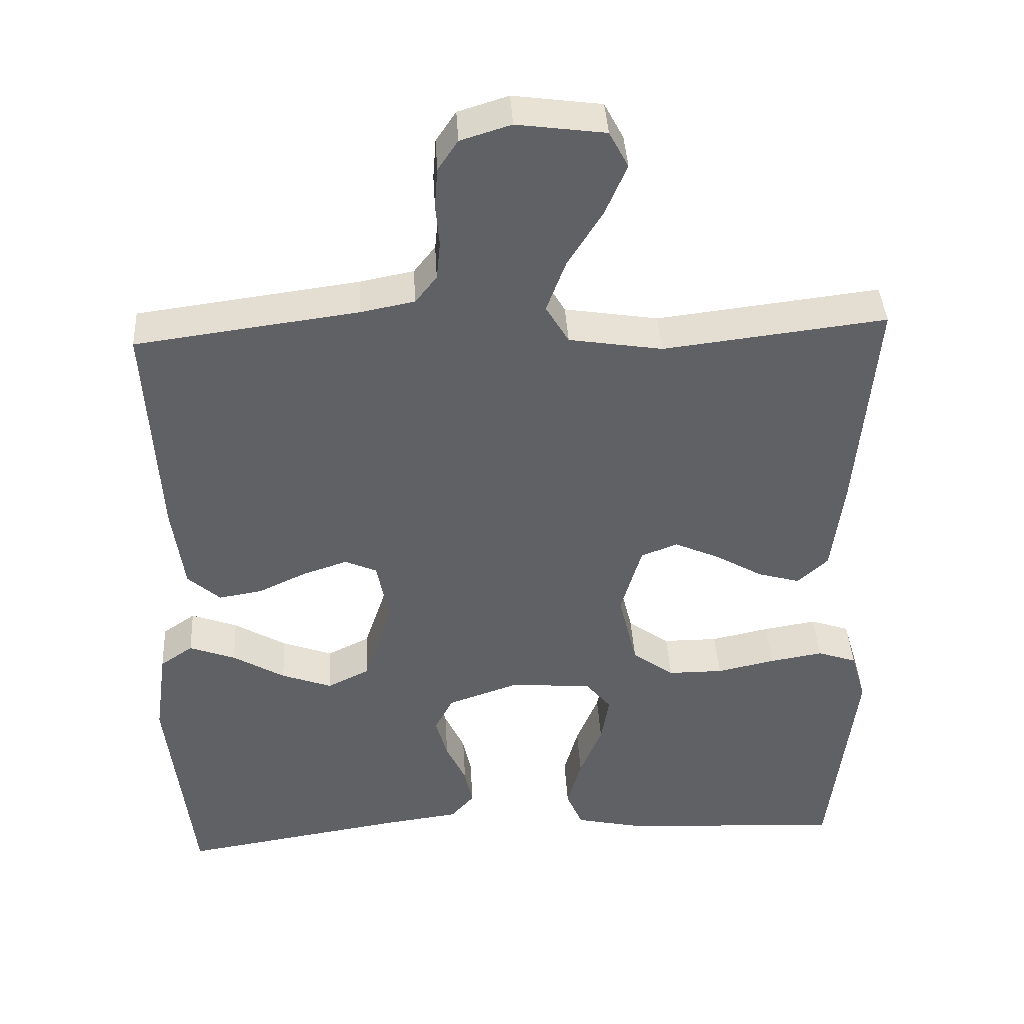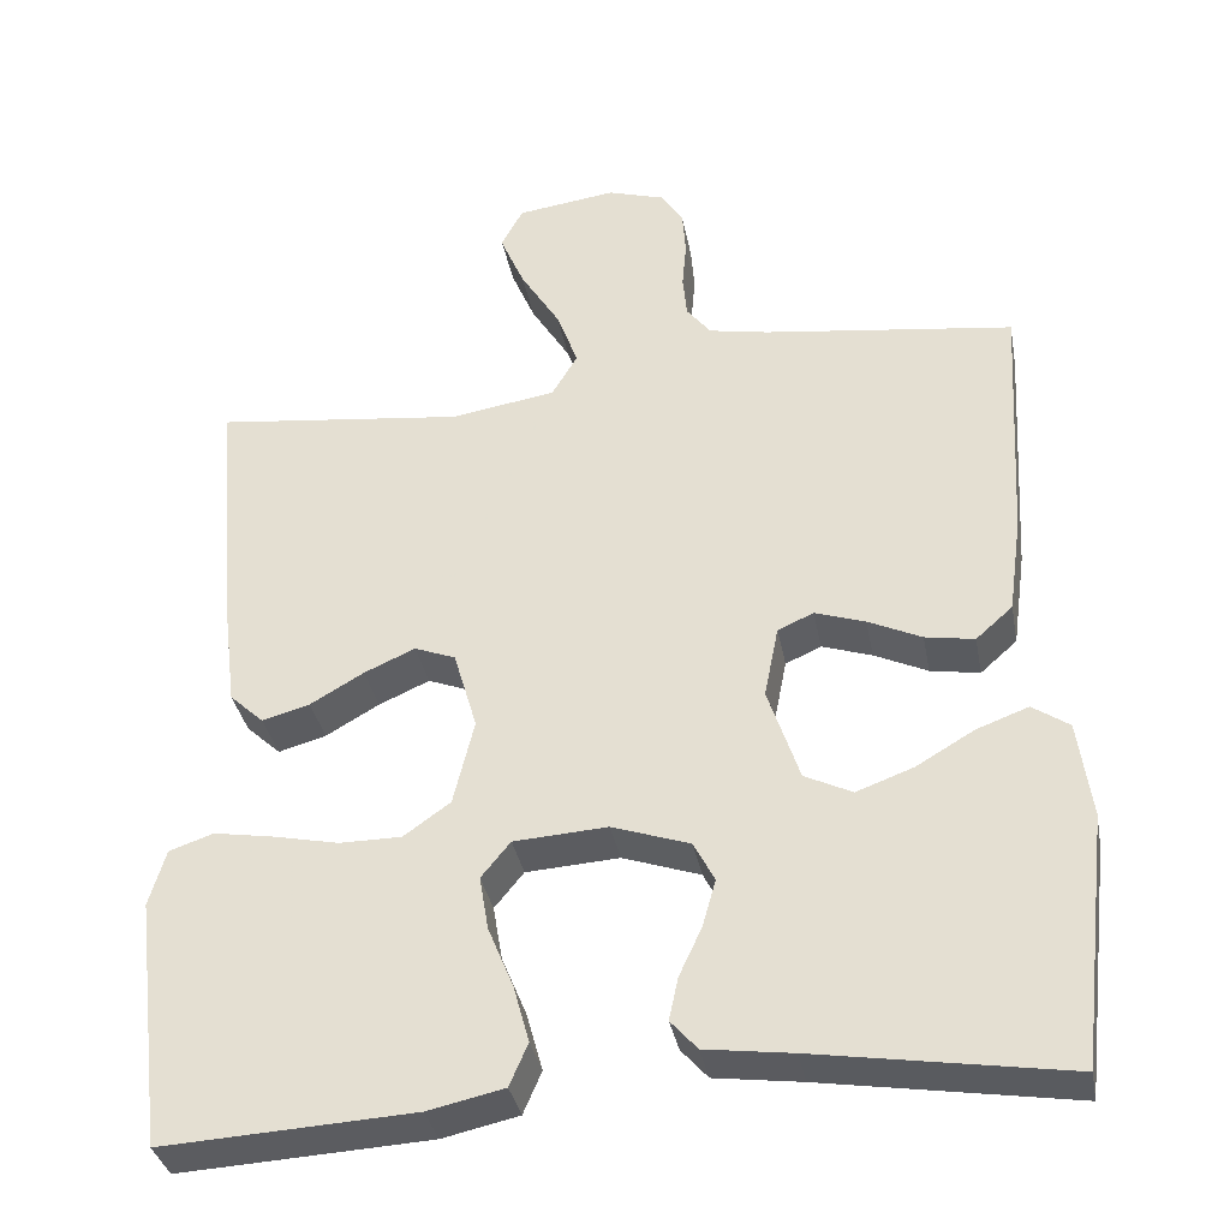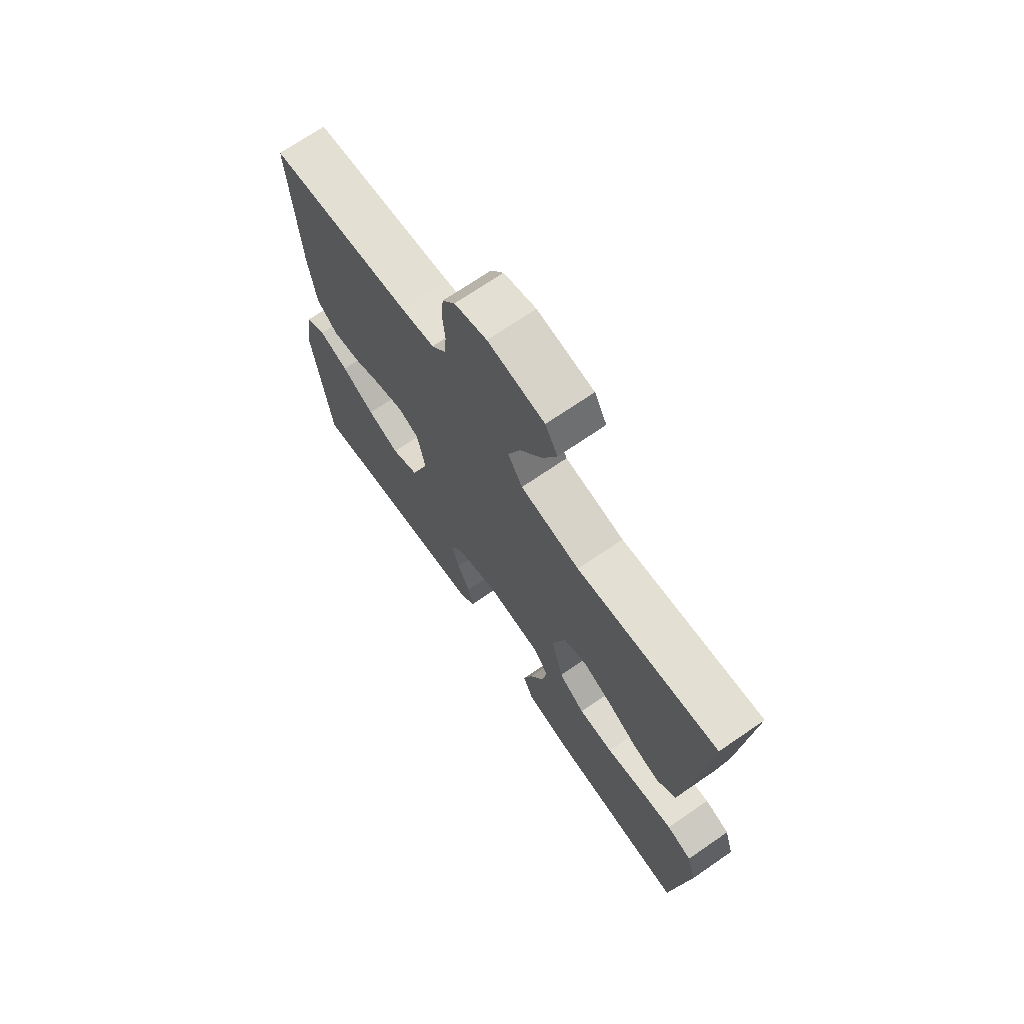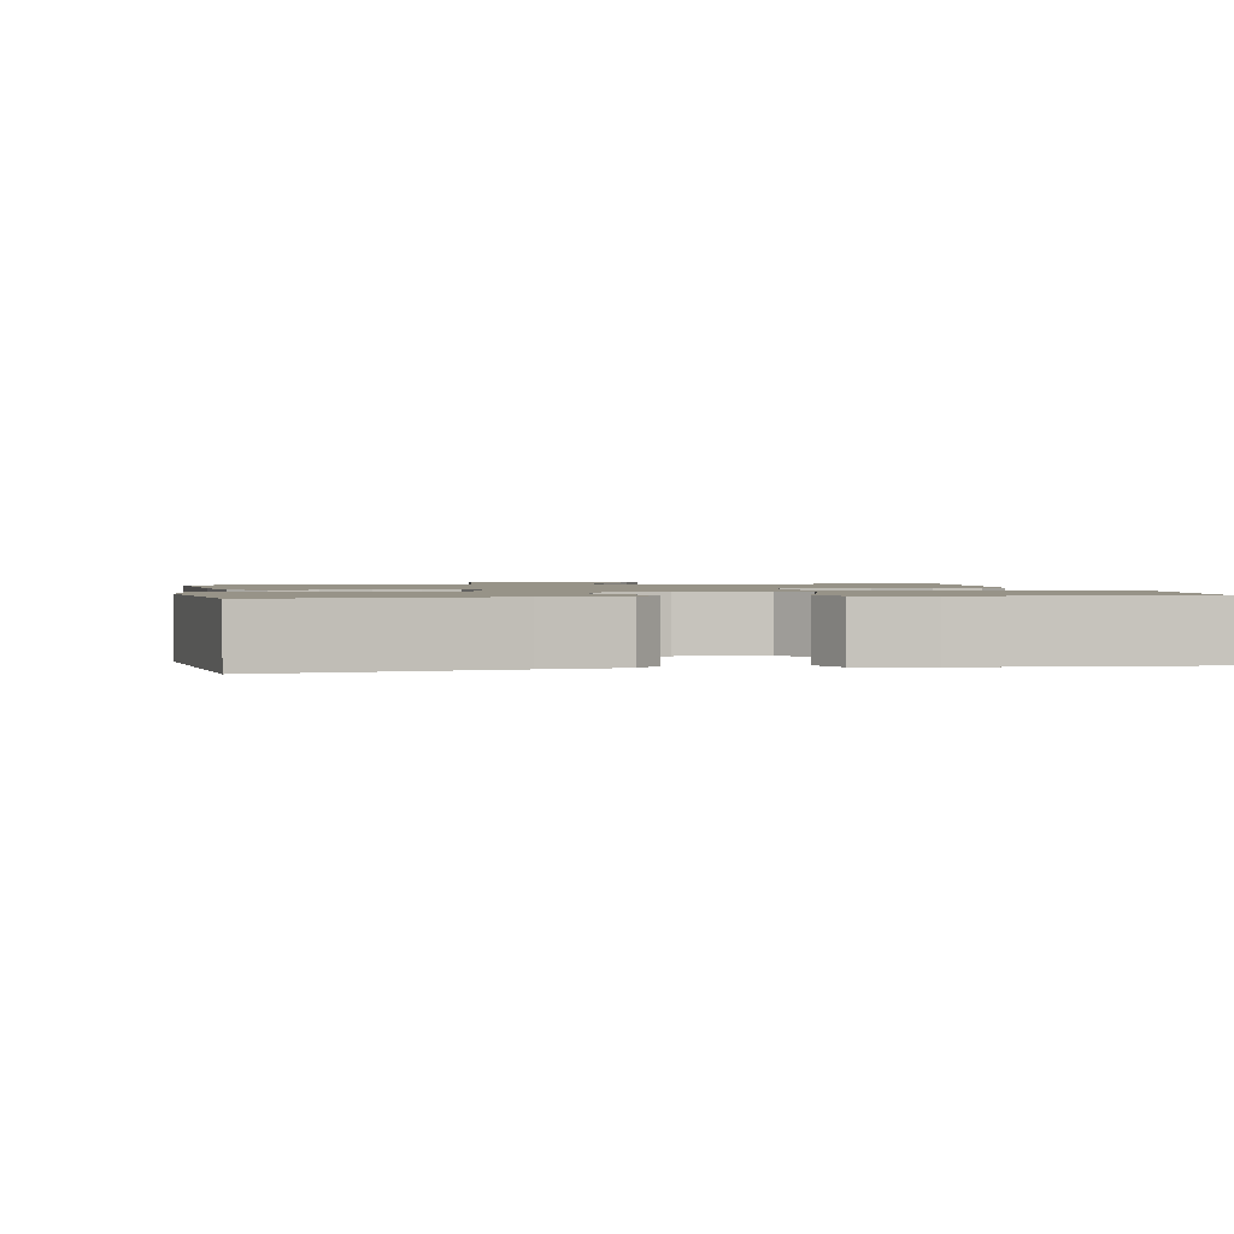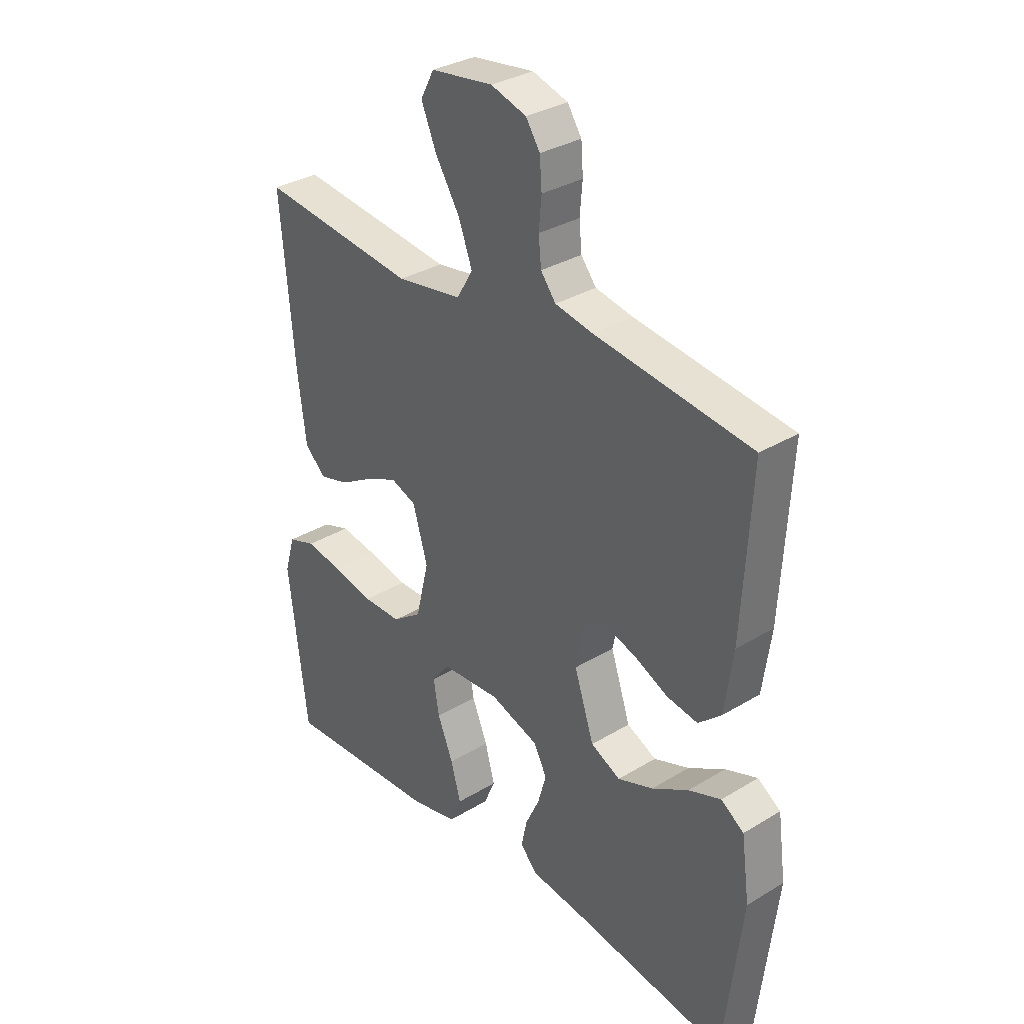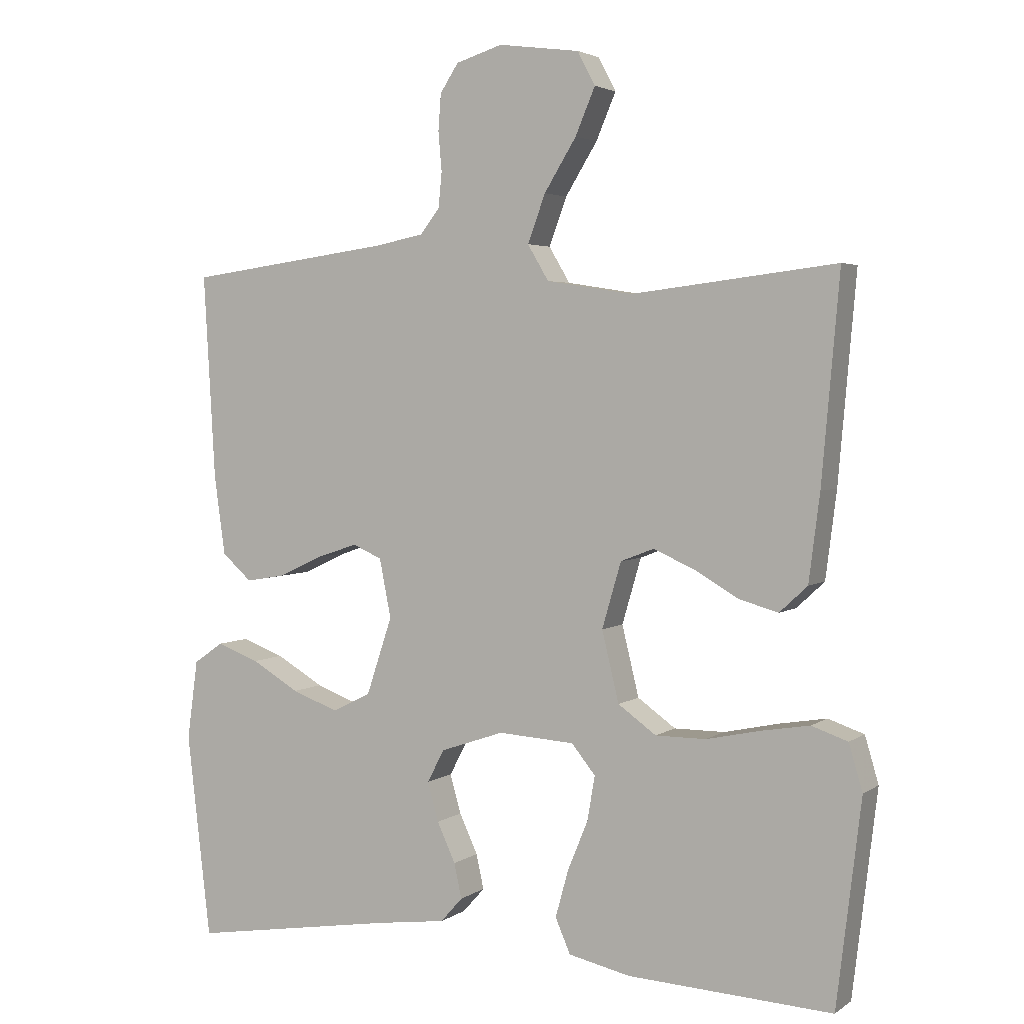
<metadata>
{"format":"obj","ext":"obj","renderer":"f3d","projection":"perspective","resolution":1024,"background":"white","views":[{"elev":40.4,"azim":176.8,"up":"+Z"},{"elev":-35.2,"azim":10.6,"up":"+Z"},{"elev":70.7,"azim":-124.5,"up":"+Z"},{"elev":1.4,"azim":169.0,"up":"+Y"},{"elev":32.5,"azim":49.8,"up":"+Z"},{"elev":3.4,"azim":-153.6,"up":"+Z"}]}
</metadata>
<code>
v -0.5 0.07 -0.5
v -0.536 0.07 -0.2
v -0.516 0.07 -0.132
v -0.463 0.07 -0.114
v -0.392 0.07 -0.126
v -0.313 0.07 -0.143
v -0.239 0.07 -0.143
v -0.183 0.07 -0.103
v -0.158 0.07 0
v -0.186 0.07 0.096
v -0.235 0.07 0.115
v -0.296 0.07 0.088
v -0.36 0.07 0.051
v -0.417 0.07 0.035
v -0.458 0.07 0.073
v -0.474 0.07 0.2
v -0.5 0.07 0.5
v -0.2 0.07 0.464
v -0.074 0.07 0.484
v -0.043 0.07 0.536
v -0.069 0.07 0.606
v -0.116 0.07 0.682
v -0.145 0.07 0.75
v -0.119 0.07 0.799
v 0 0.07 0.815
v 0.068 0.07 0.794
v 0.095 0.07 0.753
v 0.099 0.07 0.699
v 0.094 0.07 0.642
v 0.099 0.07 0.591
v 0.128 0.07 0.554
v 0.2 0.07 0.54
v 0.5 0.07 0.5
v 0.483 0.07 0.2
v 0.467 0.07 0.084
v 0.423 0.07 0.045
v 0.364 0.07 0.055
v 0.3 0.07 0.085
v 0.24 0.07 0.105
v 0.197 0.07 0.086
v 0.18 0.07 0
v 0.218 0.07 -0.114
v 0.275 0.07 -0.142
v 0.343 0.07 -0.117
v 0.413 0.07 -0.076
v 0.475 0.07 -0.053
v 0.519 0.07 -0.083
v 0.535 0.07 -0.2
v 0.5 0.07 -0.5
v 0.2 0.07 -0.452
v 0.096 0.07 -0.438
v 0.064 0.07 -0.402
v 0.075 0.07 -0.351
v 0.102 0.07 -0.293
v 0.118 0.07 -0.236
v 0.093 0.07 -0.188
v 0 0.07 -0.156
v -0.112 0.07 -0.163
v -0.147 0.07 -0.206
v -0.136 0.07 -0.271
v -0.106 0.07 -0.344
v -0.087 0.07 -0.413
v -0.109 0.07 -0.464
v -0.2 0.07 -0.484
v -0.5 0 -0.5
v -0.536 0 -0.2
v -0.516 0 -0.132
v -0.463 0 -0.114
v -0.392 0 -0.126
v -0.313 0 -0.143
v -0.239 0 -0.143
v -0.183 0 -0.103
v -0.158 0 0
v -0.186 0 0.096
v -0.235 0 0.115
v -0.296 0 0.088
v -0.36 0 0.051
v -0.417 0 0.035
v -0.458 0 0.073
v -0.474 0 0.2
v -0.5 0 0.5
v -0.2 0 0.464
v -0.074 0 0.484
v -0.043 0 0.536
v -0.069 0 0.606
v -0.116 0 0.682
v -0.145 0 0.75
v -0.119 0 0.799
v 0 0 0.815
v 0.068 0 0.794
v 0.095 0 0.753
v 0.099 0 0.699
v 0.094 0 0.642
v 0.099 0 0.591
v 0.128 0 0.554
v 0.2 0 0.54
v 0.5 0 0.5
v 0.483 0 0.2
v 0.467 0 0.084
v 0.423 0 0.045
v 0.364 0 0.055
v 0.3 0 0.085
v 0.24 0 0.105
v 0.197 0 0.086
v 0.18 0 0
v 0.218 0 -0.114
v 0.275 0 -0.142
v 0.343 0 -0.117
v 0.413 0 -0.076
v 0.475 0 -0.053
v 0.519 0 -0.083
v 0.535 0 -0.2
v 0.5 0 -0.5
v 0.2 0 -0.452
v 0.096 0 -0.438
v 0.064 0 -0.402
v 0.075 0 -0.351
v 0.102 0 -0.293
v 0.118 0 -0.236
v 0.093 0 -0.188
v 0 0 -0.156
v -0.112 0 -0.163
v -0.147 0 -0.206
v -0.136 0 -0.271
v -0.106 0 -0.344
v -0.087 0 -0.413
v -0.109 0 -0.464
v -0.2 0 -0.484
f 60 61 62 63
f 59 60 63 64
f 51 52 53 54
f 50 51 54 55
f 49 50 55
f 48 49 55 56
f 44 45 46 47
f 43 44 47 48
f 35 36 37 38
f 35 38 39
f 32 33 34 35
f 31 32 35 39
f 30 31 39 40
f 26 27 28 29
f 26 29 30
f 25 26 30
f 21 22 23 24
f 20 21 24 25
f 15 16 17 18
f 15 18 19
f 12 13 14 15
f 11 12 15 19
f 10 11 19 20
f 3 4 5 6
f 1 2 3 6
f 59 64 1 6
f 58 59 6 7
f 57 58 7 8
f 43 48 56 57
f 42 43 57 8
f 41 42 8 9
f 20 25 30 40
f 20 40 41
f 9 10 20 41
f 127 126 125 124
f 128 127 124 123
f 118 117 116 115
f 119 118 115 114
f 119 114 113
f 120 119 113 112
f 111 110 109 108
f 112 111 108 107
f 102 101 100 99
f 103 102 99
f 99 98 97 96
f 103 99 96 95
f 104 103 95 94
f 93 92 91 90
f 94 93 90
f 94 90 89
f 88 87 86 85
f 89 88 85 84
f 82 81 80 79
f 83 82 79
f 79 78 77 76
f 83 79 76 75
f 84 83 75 74
f 70 69 68 67
f 70 67 66 65
f 70 65 128 123
f 71 70 123 122
f 72 71 122 121
f 121 120 112 107
f 72 121 107 106
f 73 72 106 105
f 104 94 89 84
f 105 104 84
f 105 84 74 73
f 1 65 66 2
f 2 66 67 3
f 3 67 68 4
f 4 68 69 5
f 5 69 70 6
f 6 70 71 7
f 7 71 72 8
f 8 72 73 9
f 9 73 74 10
f 10 74 75 11
f 11 75 76 12
f 12 76 77 13
f 13 77 78 14
f 14 78 79 15
f 15 79 80 16
f 16 80 81 17
f 17 81 82 18
f 18 82 83 19
f 19 83 84 20
f 20 84 85 21
f 21 85 86 22
f 22 86 87 23
f 23 87 88 24
f 24 88 89 25
f 25 89 90 26
f 26 90 91 27
f 27 91 92 28
f 28 92 93 29
f 29 93 94 30
f 30 94 95 31
f 31 95 96 32
f 32 96 97 33
f 33 97 98 34
f 34 98 99 35
f 35 99 100 36
f 36 100 101 37
f 37 101 102 38
f 38 102 103 39
f 39 103 104 40
f 40 104 105 41
f 41 105 106 42
f 42 106 107 43
f 43 107 108 44
f 44 108 109 45
f 45 109 110 46
f 46 110 111 47
f 47 111 112 48
f 48 112 113 49
f 49 113 114 50
f 50 114 115 51
f 51 115 116 52
f 52 116 117 53
f 53 117 118 54
f 54 118 119 55
f 55 119 120 56
f 56 120 121 57
f 57 121 122 58
f 58 122 123 59
f 59 123 124 60
f 60 124 125 61
f 61 125 126 62
f 62 126 127 63
f 63 127 128 64
f 64 128 65 1

</code>
